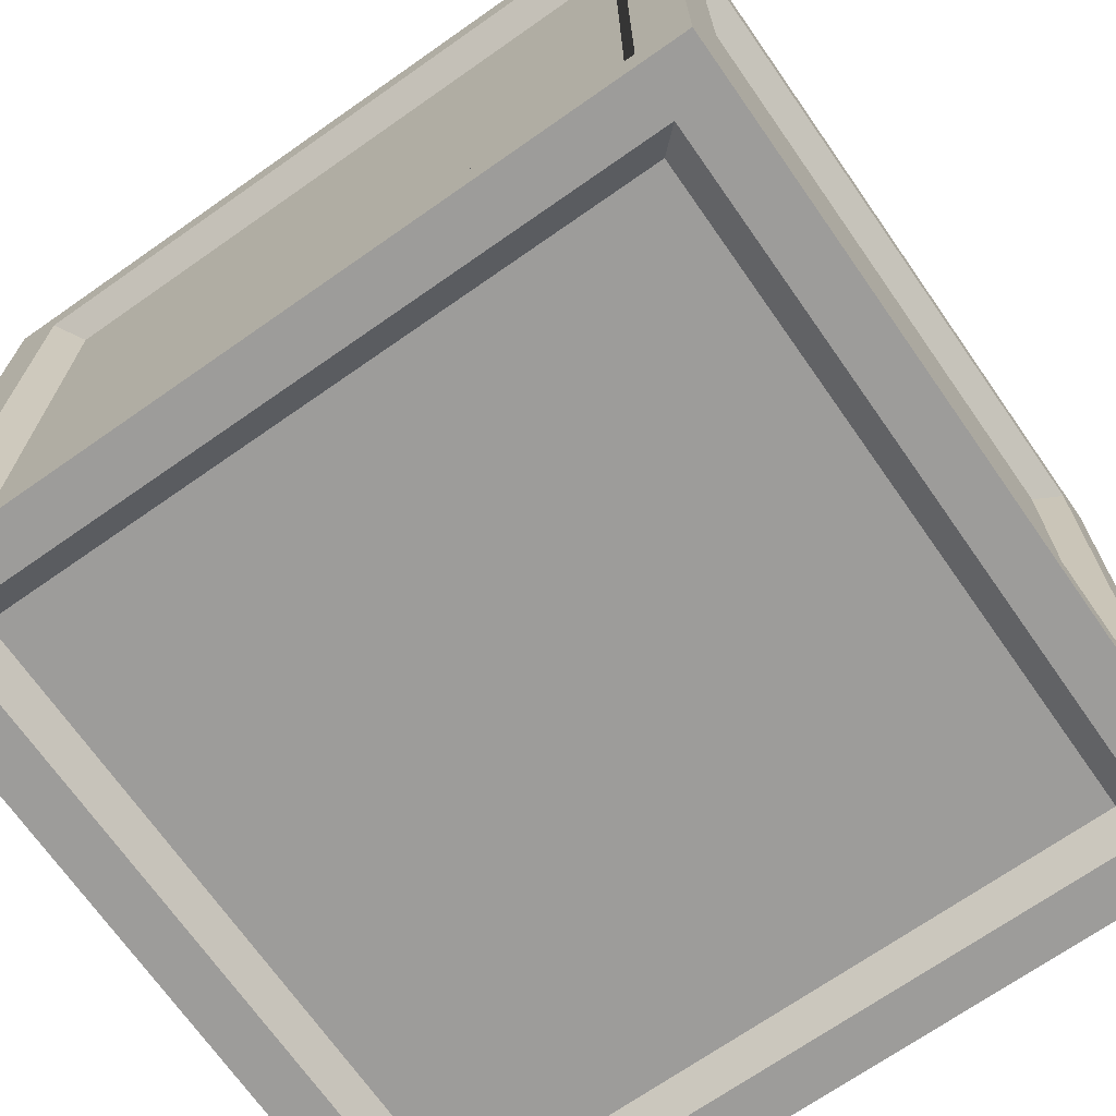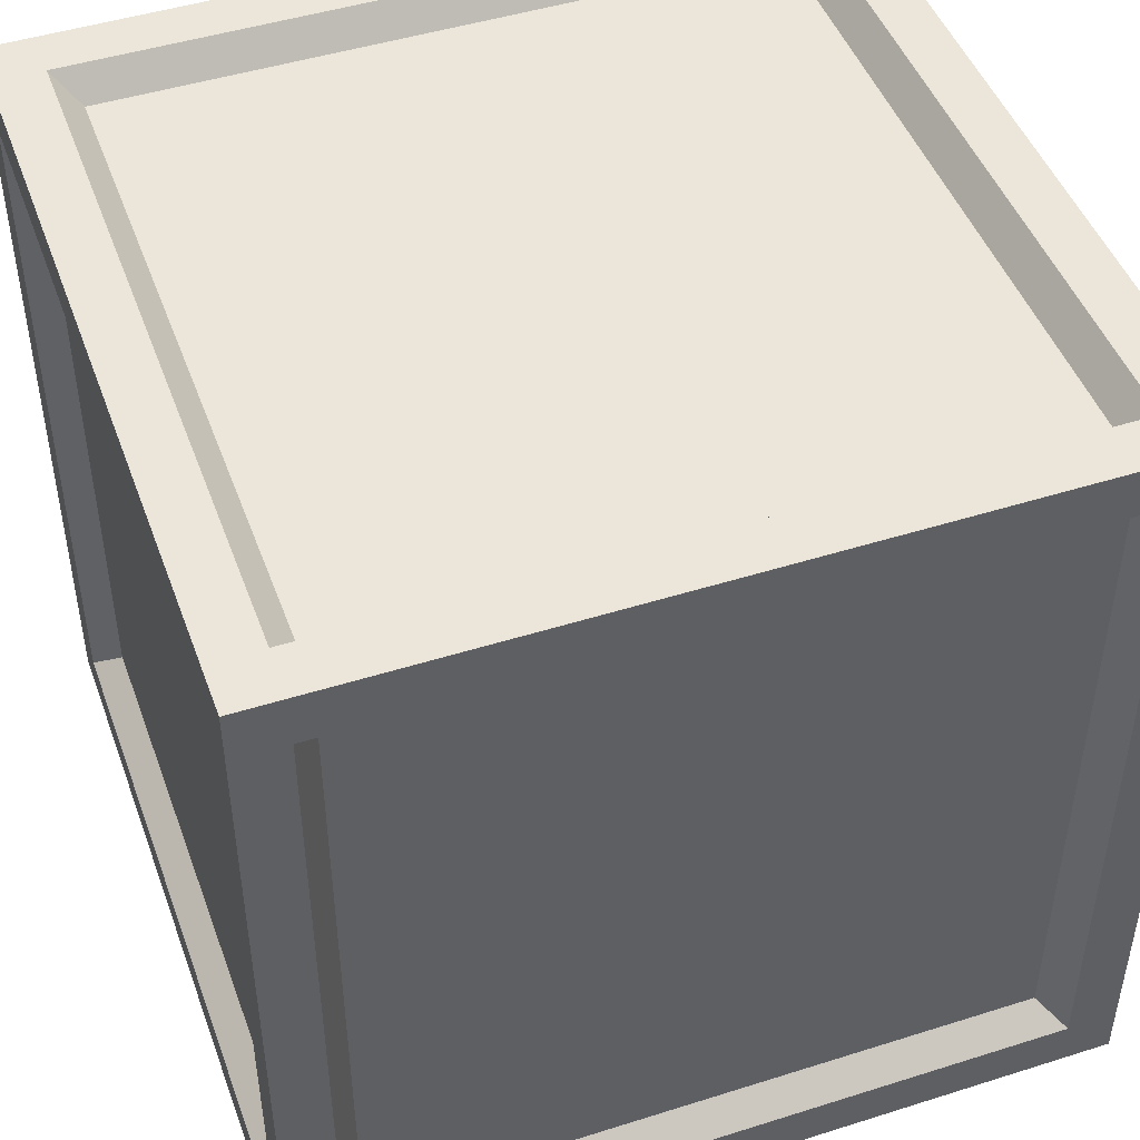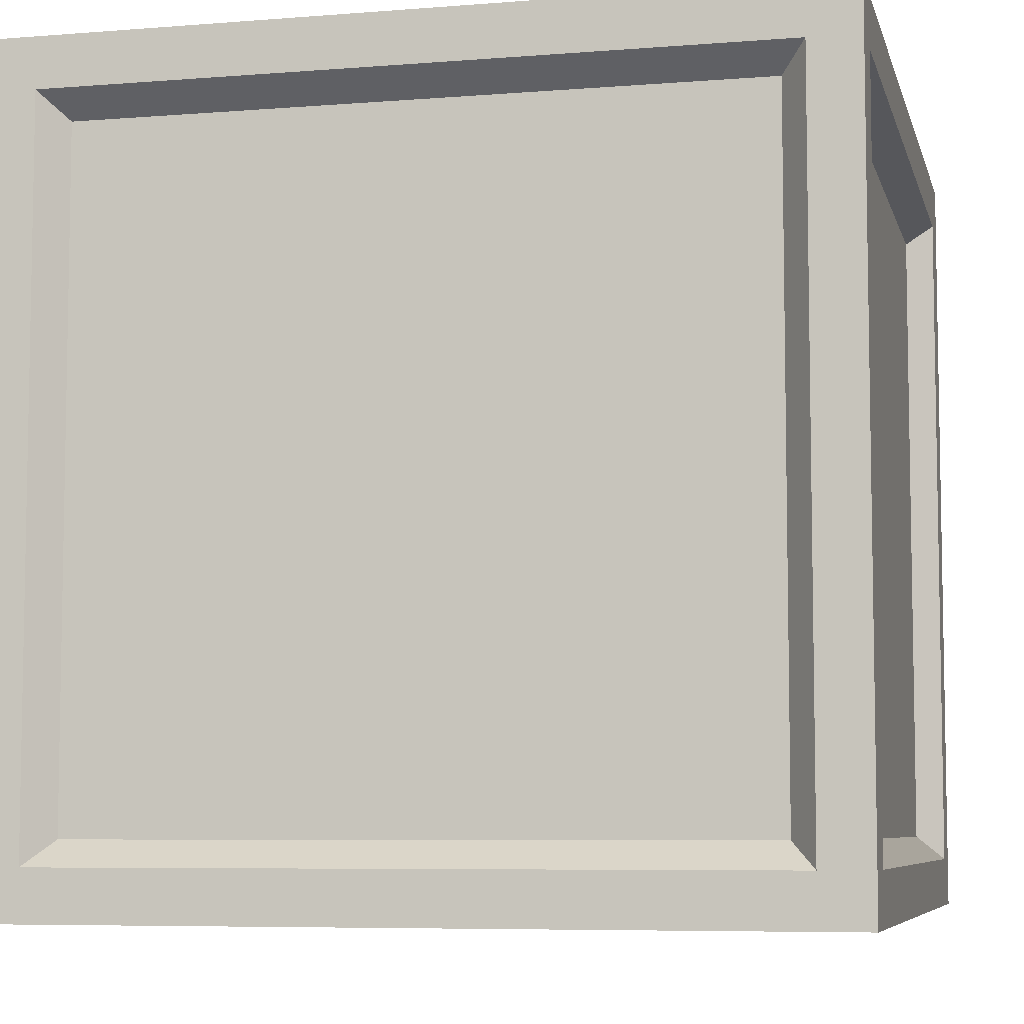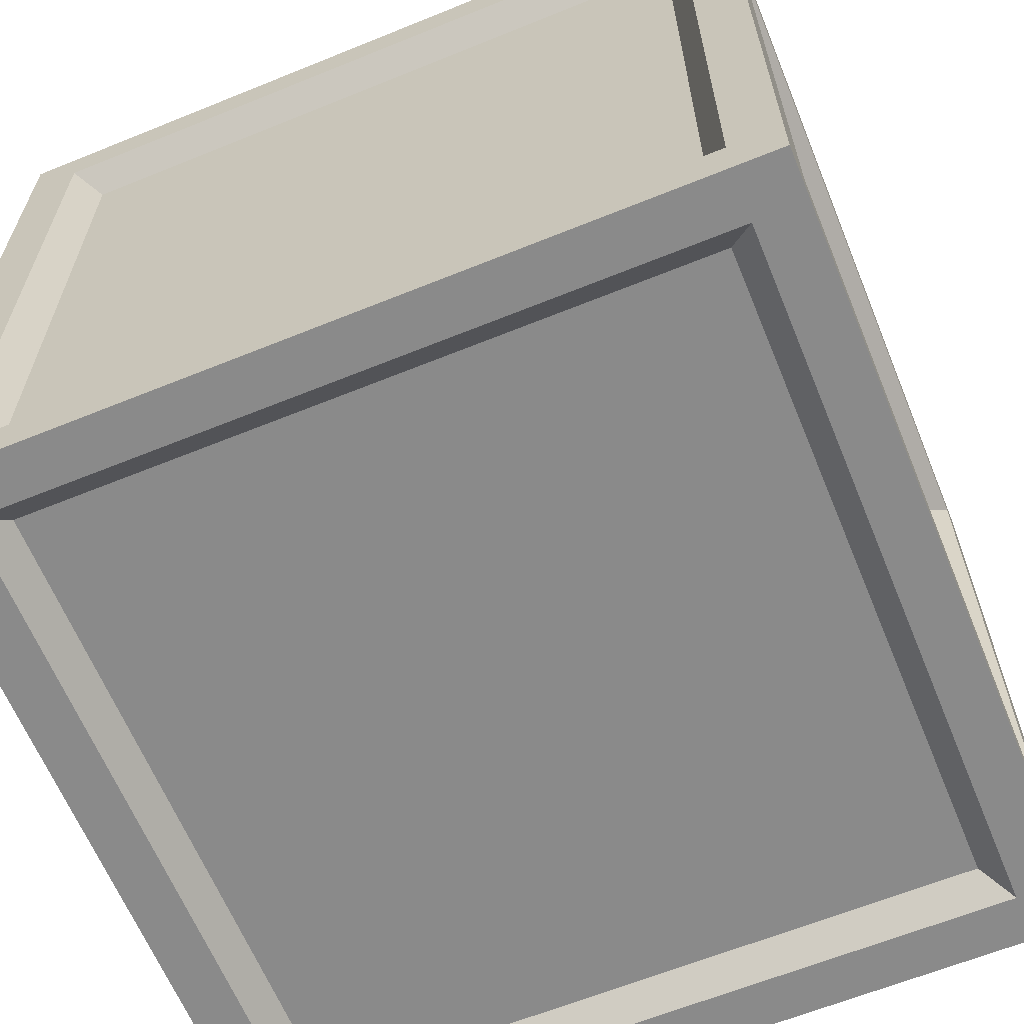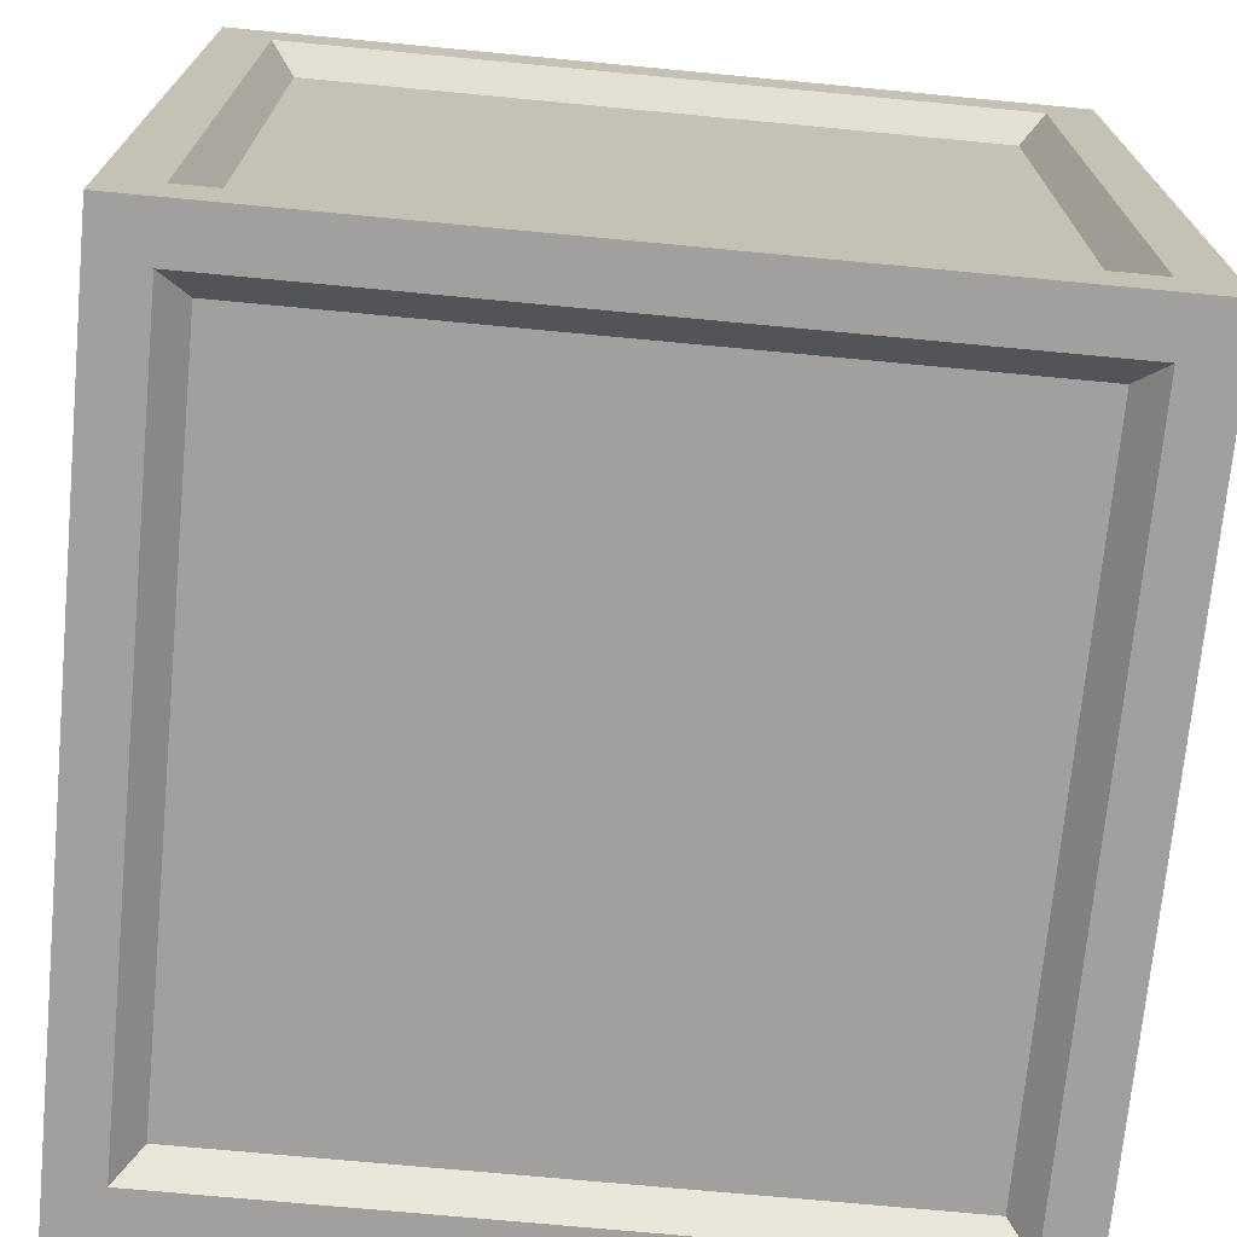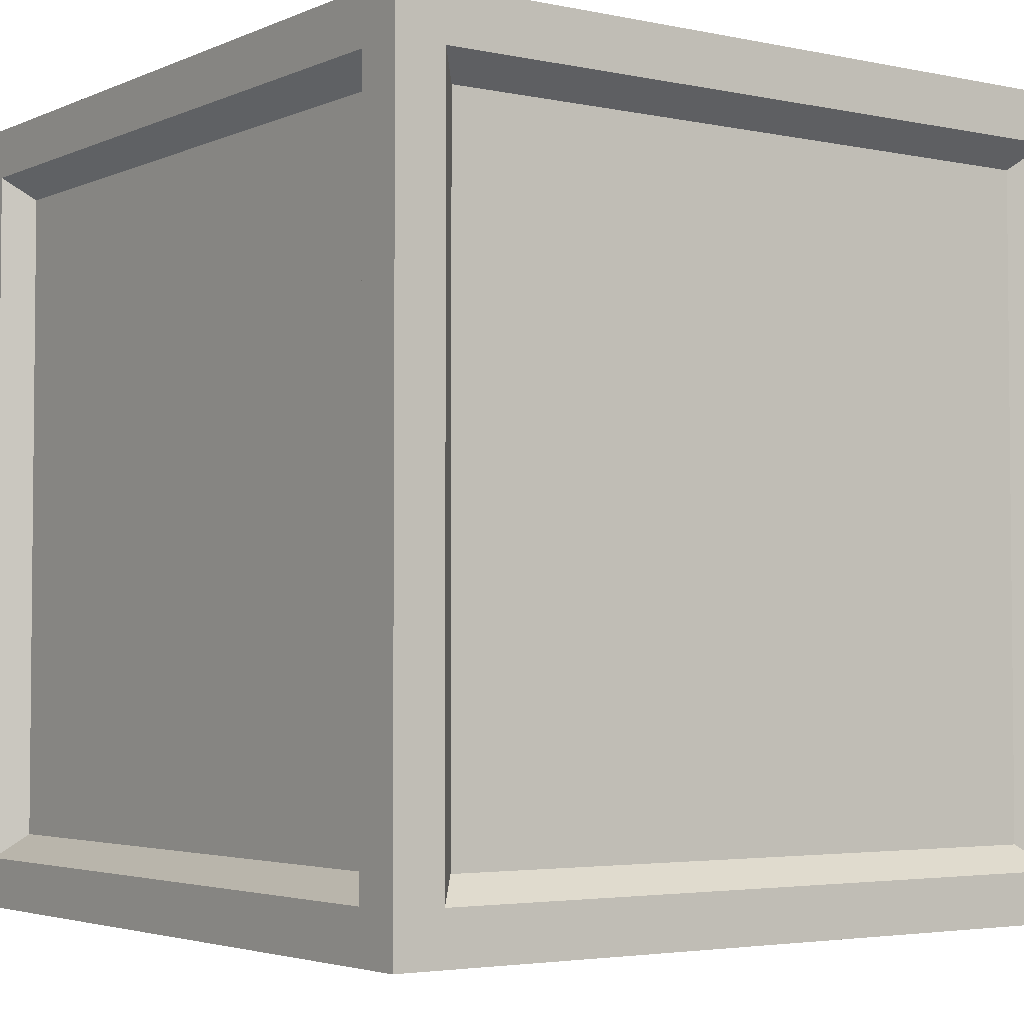
<metadata>
{"format":"obj","ext":"obj","renderer":"f3d","projection":"perspective","resolution":1024,"background":"white","views":[{"elev":-70.1,"azim":-55.0,"up":"+Y"},{"elev":47.0,"azim":-109.7,"up":"+Z"},{"elev":-6.7,"azim":-166.7,"up":"+Z"},{"elev":-63.5,"azim":-67.7,"up":"+Z"},{"elev":-71.8,"azim":-5.4,"up":"+Z"},{"elev":-3.5,"azim":144.6,"up":"+Y"}]}
</metadata>
<code>
g default
v -0.4718 0.001305 0.4718
v 0.4718 0.001305 0.4718
v -0.4718 0.945 0.4718
v 0.4718 0.945 0.4718
v -0.4718 0.945 -0.4718
v 0.4718 0.945 -0.4718
v -0.4718 0.001305 -0.4718
v 0.4718 0.001305 -0.4718
v -0.4133 0.05984 0.4718
v 0.4133 0.05984 0.4718
v 0.4133 0.8864 0.4718
v -0.4133 0.8864 0.4718
v -0.4133 0.945 0.4133
v 0.4133 0.945 0.4133
v 0.4133 0.945 -0.4133
v -0.4133 0.945 -0.4133
v -0.4133 0.8864 -0.4718
v 0.4133 0.8864 -0.4718
v 0.4133 0.05984 -0.4718
v -0.4133 0.05984 -0.4718
v -0.4133 0.001305 -0.4133
v 0.4133 0.001305 -0.4133
v 0.4133 0.001305 0.4133
v -0.4133 0.001305 0.4133
v 0.4718 0.05984 -0.4133
v 0.4718 0.05984 0.4133
v 0.4718 0.8864 -0.4133
v 0.4718 0.8864 0.4133
v -0.4718 0.05984 -0.4133
v -0.4718 0.05984 0.4133
v -0.4718 0.8864 0.4133
v -0.4718 0.8864 -0.4133
v -0.3847 0.08844 0.4392
v 0.3847 0.08844 0.4392
v 0.3847 0.8578 0.4392
v -0.3847 0.8578 0.4392
v -0.3847 0.9123 0.3847
v 0.3847 0.9123 0.3847
v 0.3847 0.9123 -0.3847
v -0.3847 0.9123 -0.3847
v -0.3847 0.8578 -0.4392
v 0.3847 0.8578 -0.4392
v 0.3847 0.08844 -0.4392
v -0.3847 0.08844 -0.4392
v -0.3847 0.03395 -0.3847
v 0.3847 0.03395 -0.3847
v 0.3847 0.03395 0.3847
v -0.3847 0.03395 0.3847
v 0.4392 0.08844 -0.3847
v 0.4392 0.08844 0.3847
v 0.4392 0.8578 -0.3847
v 0.4392 0.8578 0.3847
v -0.4392 0.08844 -0.3847
v -0.4392 0.08844 0.3847
v -0.4392 0.8578 0.3847
v -0.4392 0.8578 -0.3847
g MainHall:polySurface1 MainHall:Crate_4
f 33 34 36
f 36 34 35
f 37 38 40
f 40 38 39
f 41 42 44
f 44 42 43
f 45 46 48
f 48 46 47
f 50 49 52
f 52 49 51
f 53 54 56
f 56 54 55
f 1 2 9
f 9 2 10
f 2 4 10
f 10 4 11
f 4 3 11
f 11 3 12
f 3 1 12
f 12 1 9
f 3 4 13
f 13 4 14
f 4 6 14
f 14 6 15
f 6 5 15
f 15 5 16
f 5 3 16
f 16 3 13
f 5 6 17
f 17 6 18
f 6 8 18
f 18 8 19
f 8 7 19
f 19 7 20
f 7 5 20
f 20 5 17
f 7 8 21
f 21 8 22
f 8 2 22
f 22 2 23
f 2 1 23
f 23 1 24
f 1 7 24
f 24 7 21
f 2 8 26
f 26 8 25
f 8 6 25
f 25 6 27
f 6 4 27
f 27 4 28
f 4 2 28
f 28 2 26
f 7 1 29
f 29 1 30
f 1 3 30
f 30 3 31
f 3 5 31
f 31 5 32
f 5 7 32
f 32 7 29
f 9 10 33
f 33 10 34
f 10 11 34
f 34 11 35
f 11 12 35
f 35 12 36
f 12 9 36
f 36 9 33
f 13 14 37
f 37 14 38
f 14 15 38
f 38 15 39
f 15 16 39
f 39 16 40
f 16 13 40
f 40 13 37
f 17 18 41
f 41 18 42
f 18 19 42
f 42 19 43
f 19 20 43
f 43 20 44
f 20 17 44
f 44 17 41
f 21 22 45
f 45 22 46
f 22 23 46
f 46 23 47
f 23 24 47
f 47 24 48
f 24 21 48
f 48 21 45
f 26 25 50
f 50 25 49
f 25 27 49
f 49 27 51
f 27 28 51
f 51 28 52
f 28 26 52
f 52 26 50
f 29 30 53
f 53 30 54
f 30 31 54
f 54 31 55
f 31 32 55
f 55 32 56
f 32 29 56
f 56 29 53

</code>
